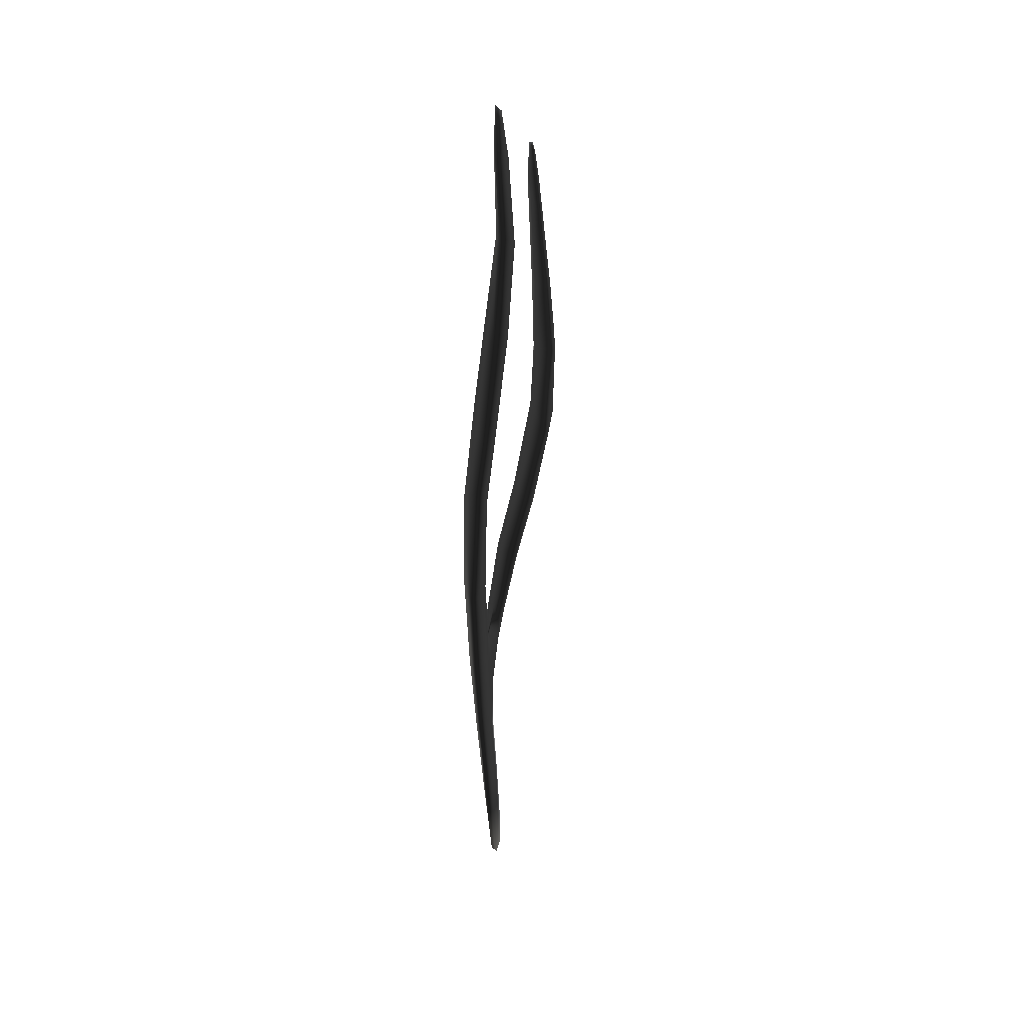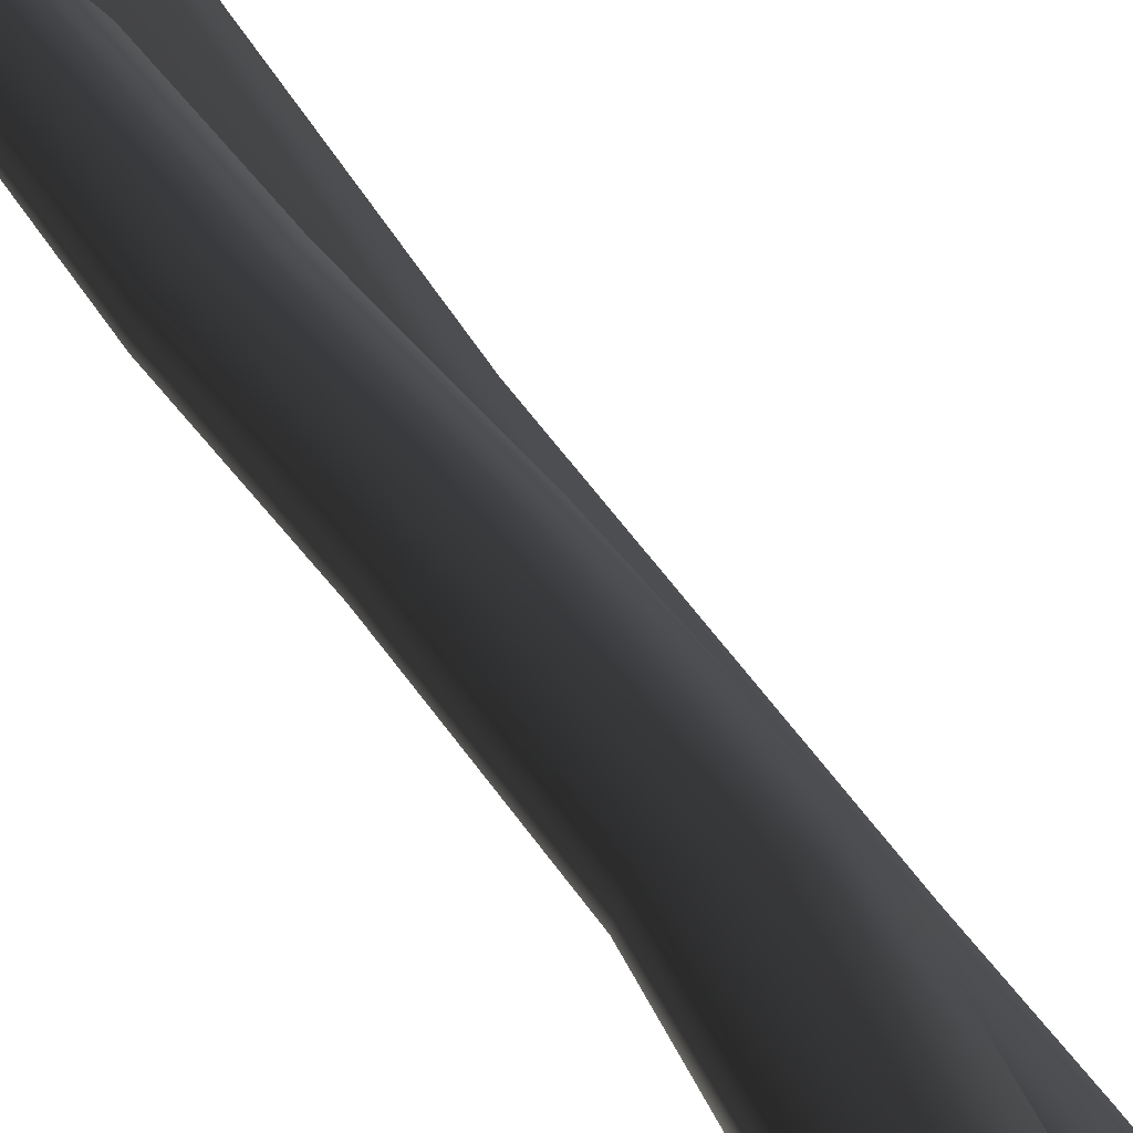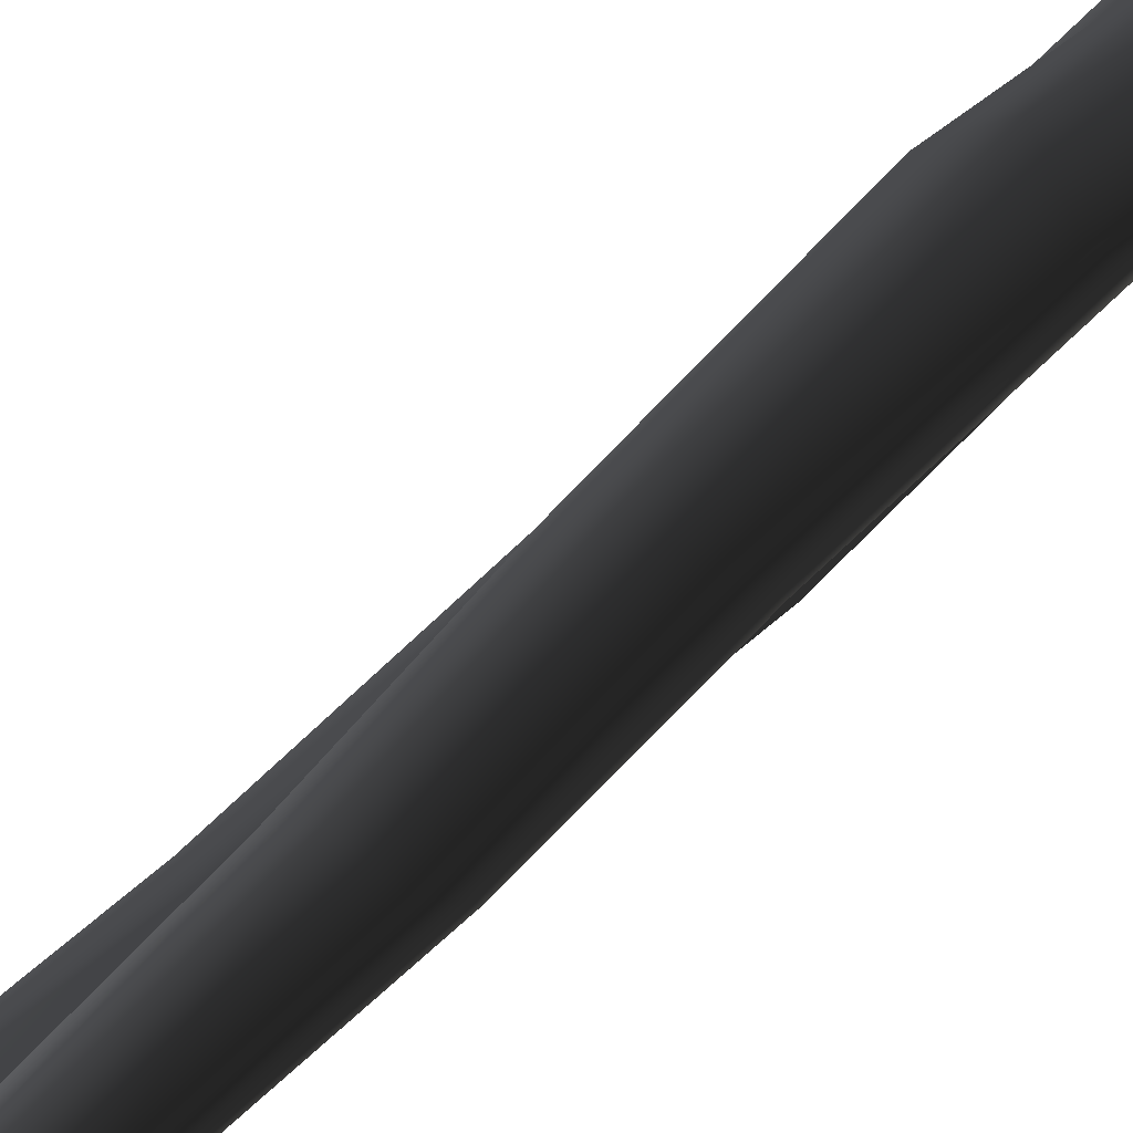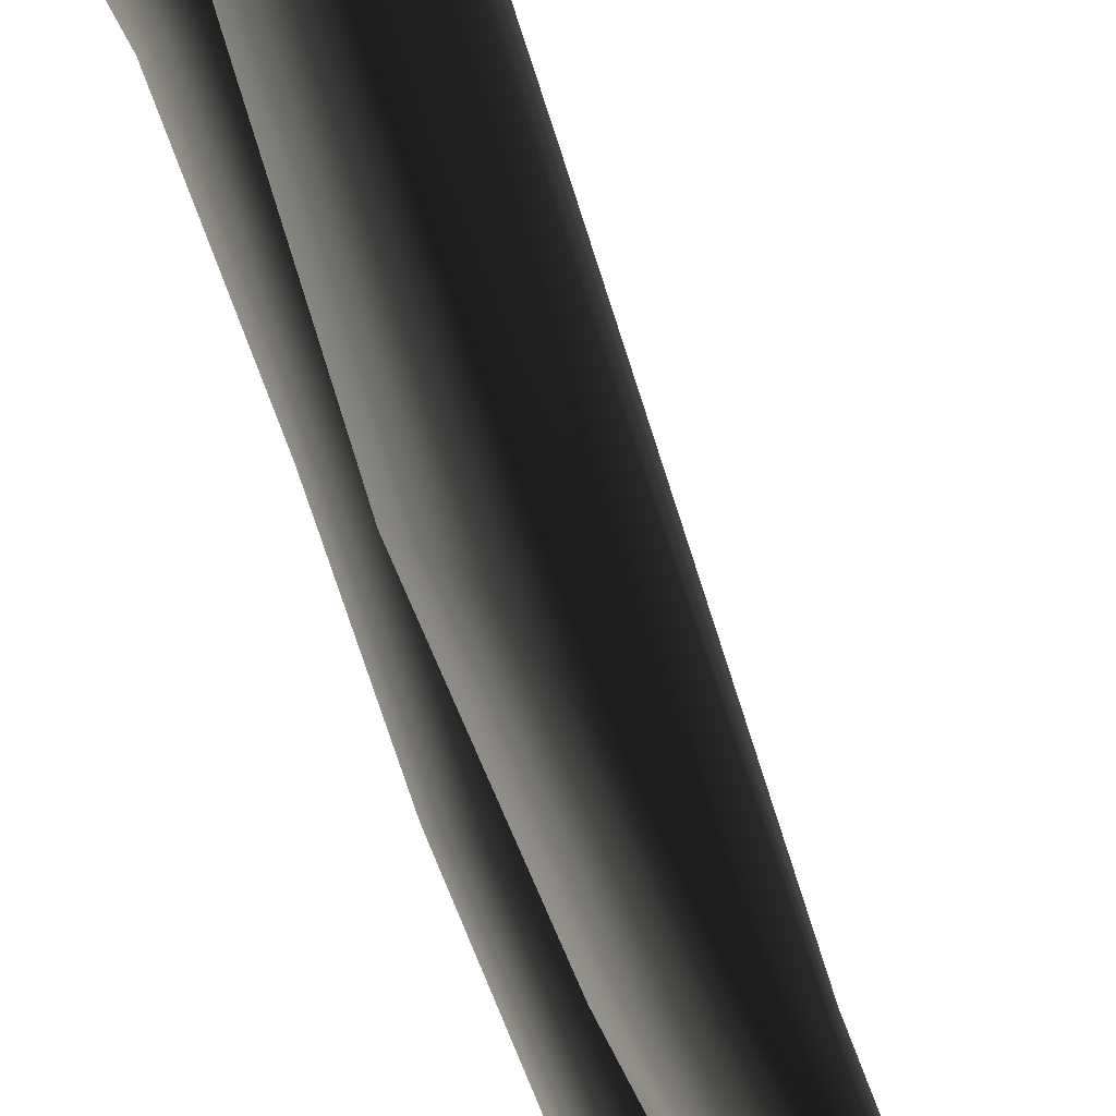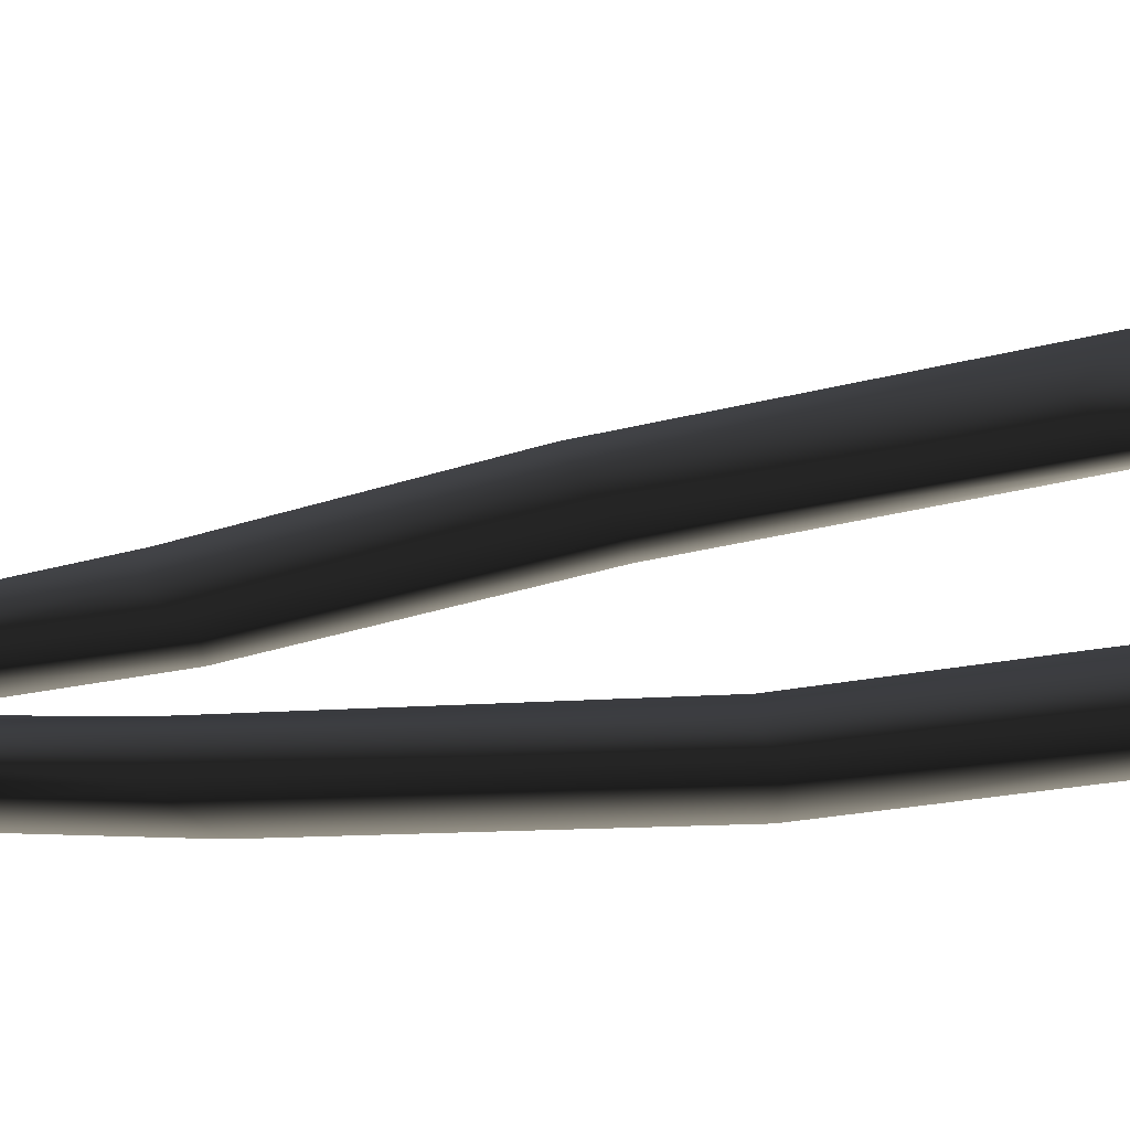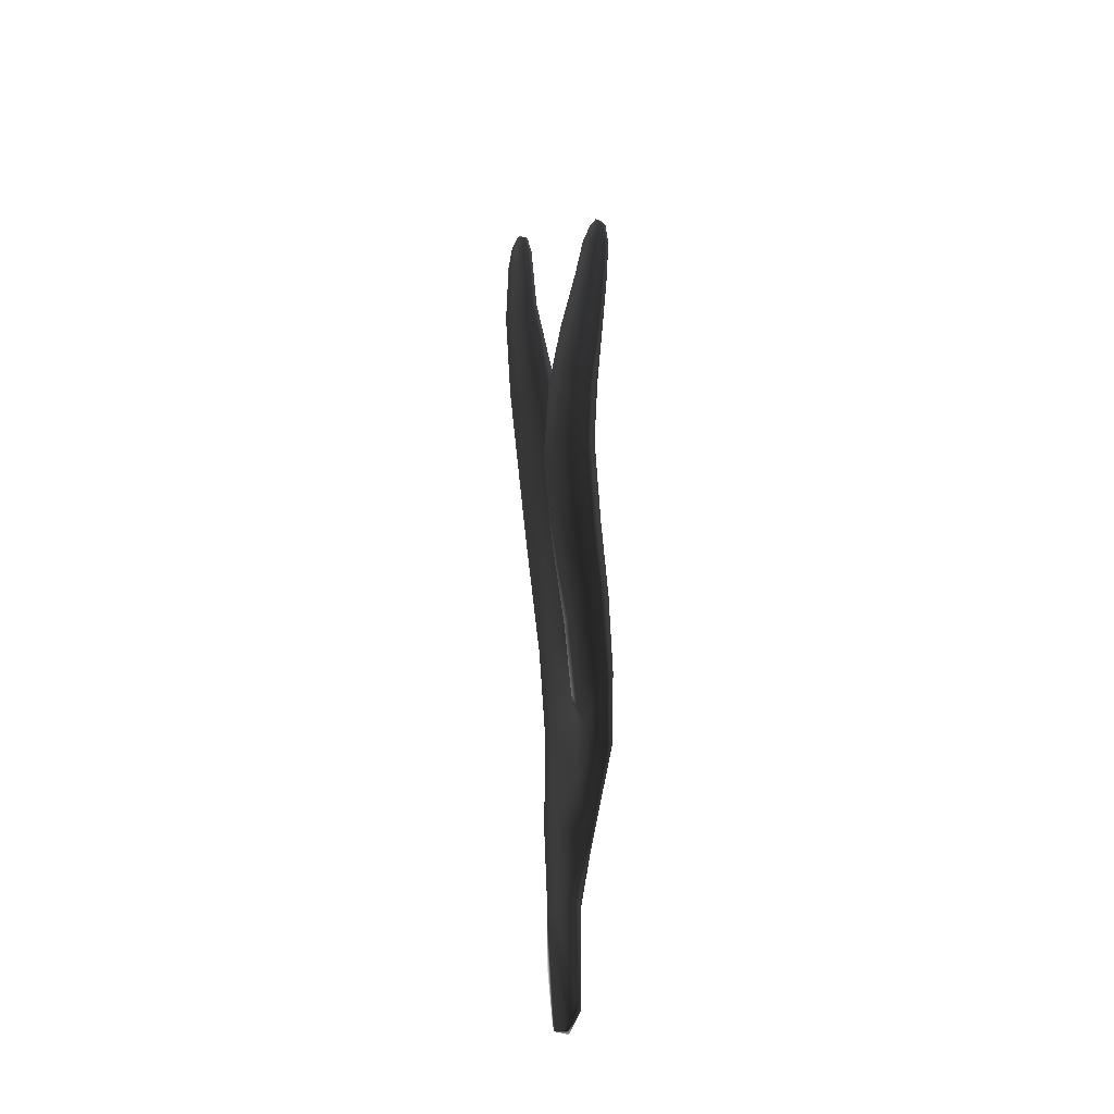
<metadata>
{"format":"obj","ext":"obj","renderer":"f3d","projection":"perspective","resolution":1024,"background":"white","views":[{"elev":32.0,"azim":-123.6,"up":"+Y"},{"elev":59.9,"azim":150.3,"up":"+Z"},{"elev":59.6,"azim":49.4,"up":"+Z"},{"elev":-53.8,"azim":-158.8,"up":"+Z"},{"elev":36.3,"azim":88.9,"up":"+Z"},{"elev":-32.5,"azim":8.6,"up":"+Y"}]}
</metadata>
<code>
g default
v 79.36 -0.6106 -55.23
v 79.61 -0.3033 -54.91
v 79.6 1.704 -55.12
v 79.31 1.536 -55.5
v 78.9 0.8567 -55.65
v 79.02 -0.2501 -55.47
v 79.25 3.519 -55.71
v 78.86 3.533 -55.86
v 79.61 3.691 -55.32
v 79.69 5.31 -55.25
v 79.24 5.556 -55.89
v 78.84 5.551 -56.01
v 79.23 7.821 -56.01
v 78.68 7.599 -56.18
v 79.7 7.542 -55.4
v 79.61 9.919 -55.4
v 79.16 9.905 -56.02
v 78.4 10.51 -56.2
v 78.92 12.33 -55.86
v 78.3 11.66 -56.09
v 79.32 12.19 -55.38
v 79.04 14.24 -55.29
v 78.65 14.39 -55.75
v 78.08 14.24 -55.95
v 78.39 16.16 -55.66
v 77.95 16.25 -55.86
v 78.67 16.25 -55.28
v 78.51 18.02 -55.5
v 78.27 17.84 -55.77
v 77.99 17.84 -55.93
v 78.18 18.82 -55.81
v 78.03 18.49 -55.9
v 78.38 18.6 -55.66
v 78.92 1.758 -55.52
v 79.08 -0.5118 -55.3
v 78.82 3.574 -55.73
v 78.82 5.651 -55.82
v 78.67 7.623 -55.97
v 78.35 10.45 -56.02
v 78.26 11.52 -55.92
v 78.02 14.15 -55.73
v 77.9 16.24 -55.69
v 77.91 17.9 -55.82
v 78 18.44 -55.78
v 78.16 18.69 -55.68
v 78.32 18.53 -55.56
v 78.43 17.96 -55.42
v 78.56 16.18 -55.19
v 78.87 14.04 -55.17
v 79.17 11.96 -55.27
v 79.46 9.814 -55.32
v 79.5 7.511 -55.3
v 79.54 5.675 -55.18
v 79.04 5.44 -55.52
v 78.97 7.587 -55.61
v 78.84 9.835 -55.64
v 78.72 11.16 -55.53
v 78.41 13.89 -55.38
v 78.17 15.97 -55.38
v 78.13 17.76 -55.54
v 79.79 2.79 -55.09
v 79.77 4.408 -55.21
v 80.04 6.128 -54.87
v 80.27 4.834 -54.8
v 79.61 6.442 -54.98
v 80.35 6.185 -54.45
v 80.31 7.767 -54.24
v 80.02 7.781 -54.6
v 79.41 7.972 -54.76
v 79.89 9.34 -54.25
v 79.2 9.452 -54.41
v 80.23 9.299 -53.87
v 80.16 11.07 -53.57
v 79.78 11.33 -53.89
v 79.08 11.04 -54.05
v 79.83 12.62 -53.78
v 79.21 12.84 -53.79
v 80.25 12.51 -53.5
v 80.38 13.85 -53.43
v 80.02 14.06 -53.71
v 79.49 14.32 -53.75
v 80.16 15.3 -53.68
v 79.79 15.66 -53.71
v 80.49 15.34 -53.46
v 80.53 16.24 -53.44
v 80.27 16.16 -53.65
v 80.01 16.56 -53.7
v 80.34 17 -53.59
v 80.17 16.98 -53.64
v 80.47 16.78 -53.5
v 80.48 16.19 -53.4
v 80.41 16.76 -53.46
v 80.43 15.33 -53.34
v 80.31 13.81 -53.3
v 80.1 12.33 -53.3
v 80 10.92 -53.42
v 80.05 9.131 -53.72
v 80.16 7.539 -54.13
v 80.21 6.006 -54.4
v 80.19 4.652 -54.65
v 79.79 2.885 -54.9
v 79.48 1.783 -55.02
v 79.54 -0.08316 -54.88
v 79.33 -0.5413 -55.04
v 79.14 1.8 -55.26
v 79.09 3.643 -55.41
v 79.55 4.345 -55.07
v 79.76 5.305 -54.78
v 79.73 6.124 -54.63
v 79.65 7.579 -54.32
v 79.5 9.074 -53.98
v 79.36 11.2 -53.59
v 79.56 12.94 -53.43
v 79.82 14.1 -53.4
v 80.04 15.49 -53.43
v 80.14 16.31 -53.47
v 80.25 17.02 -53.55
v 80.12 16.88 -53.58
v 79.96 16.46 -53.61
v 79.79 15.57 -53.6
v 79.47 14.17 -53.61
v 79.22 12.72 -53.65
v 79.06 10.91 -53.91
v 79.2 9.069 -54.3
v 79.38 7.463 -54.64
v 79.47 6.039 -54.94
g seaweed5 group4 kelp foliage4
f 1 2 4
f 4 2 3
f 1 4 6
f 6 4 5
f 7 8 4
f 4 8 5
f 4 3 7
f 7 3 9
f 7 9 11
f 11 9 10
f 7 11 8
f 8 11 12
f 13 14 11
f 11 14 12
f 10 15 11
f 11 15 13
f 15 16 13
f 13 16 17
f 13 17 14
f 14 17 18
f 17 19 18
f 18 19 20
f 16 21 17
f 17 21 19
f 21 22 19
f 19 22 23
f 23 24 19
f 19 24 20
f 23 25 24
f 24 25 26
f 22 27 23
f 23 27 25
f 27 28 25
f 25 28 29
f 25 29 26
f 26 29 30
f 31 32 29
f 29 32 30
f 28 33 29
f 29 33 31
f 34 35 5
f 5 35 6
f 5 8 34
f 34 8 36
f 8 12 36
f 36 12 37
f 12 14 37
f 37 14 38
f 14 18 38
f 38 18 39
f 18 20 39
f 39 20 40
f 24 41 20
f 20 41 40
f 24 26 41
f 41 26 42
f 26 30 42
f 42 30 43
f 30 32 43
f 43 32 44
f 32 31 44
f 44 31 45
f 31 33 45
f 45 33 46
f 33 28 46
f 46 28 47
f 28 27 47
f 47 27 48
f 27 22 48
f 48 22 49
f 22 21 49
f 49 21 50
f 21 16 50
f 50 16 51
f 16 15 51
f 51 15 52
f 10 53 15
f 15 53 52
f 52 53 55
f 55 53 54
f 54 37 55
f 55 37 38
f 39 56 38
f 38 56 55
f 56 51 55
f 55 51 52
f 40 57 39
f 39 57 56
f 56 57 51
f 51 57 50
f 41 58 40
f 40 58 57
f 57 58 50
f 50 58 49
f 49 58 48
f 48 58 59
f 58 41 59
f 59 41 42
f 43 60 42
f 42 60 59
f 59 60 48
f 48 60 47
f 47 60 46
f 46 60 45
f 43 44 60
f 60 44 45
f 3 61 9
f 9 61 62
f 61 64 62
f 9 62 10
f 62 63 10
f 10 63 65
f 62 64 63
f 63 64 66
f 63 66 68
f 68 66 67
f 63 68 65
f 65 68 69
f 68 70 69
f 69 70 71
f 68 67 70
f 70 67 72
f 70 72 74
f 74 72 73
f 74 75 70
f 70 75 71
f 76 77 74
f 74 77 75
f 74 73 76
f 76 73 78
f 76 78 80
f 80 78 79
f 80 81 76
f 76 81 77
f 82 83 80
f 80 83 81
f 80 79 82
f 82 79 84
f 82 84 86
f 86 84 85
f 82 86 83
f 83 86 87
f 88 89 86
f 86 89 87
f 85 90 86
f 86 90 88
f 91 92 85
f 85 92 90
f 85 84 91
f 91 84 93
f 84 79 93
f 93 79 94
f 79 78 94
f 94 78 95
f 78 73 95
f 95 73 96
f 73 72 96
f 96 72 97
f 72 67 97
f 97 67 98
f 67 66 98
f 98 66 99
f 66 64 99
f 99 64 100
f 61 101 64
f 64 101 100
f 3 102 61
f 61 102 101
f 2 103 3
f 3 103 102
f 102 103 105
f 105 103 104
f 104 35 105
f 105 35 34
f 36 106 34
f 34 106 105
f 37 54 36
f 36 54 106
f 102 105 101
f 101 105 106
f 101 106 107
f 107 106 54
f 54 53 107
f 101 107 100
f 100 107 108
f 100 108 99
f 99 108 109
f 109 110 99
f 99 110 98
f 110 111 98
f 98 111 97
f 111 112 97
f 97 112 96
f 112 113 96
f 96 113 95
f 113 114 95
f 95 114 94
f 114 115 94
f 94 115 93
f 115 116 93
f 93 116 91
f 91 116 92
f 92 116 117
f 117 88 92
f 92 88 90
f 88 117 89
f 89 117 118
f 89 118 87
f 87 118 119
f 87 119 83
f 83 119 120
f 83 120 81
f 81 120 121
f 81 121 77
f 77 121 122
f 77 122 75
f 75 122 123
f 75 123 71
f 71 123 124
f 71 124 69
f 69 124 125
f 69 125 65
f 65 125 126
f 126 53 65
f 65 53 10
f 107 53 108
f 108 53 126
f 108 126 109
f 126 125 109
f 109 125 110
f 125 124 110
f 110 124 111
f 124 123 111
f 111 123 112
f 123 122 112
f 112 122 113
f 122 121 113
f 113 121 114
f 121 120 114
f 114 120 115
f 120 119 115
f 115 119 116
f 119 118 116
f 116 118 117
f 6 35 1
f 1 35 104
f 103 2 104
f 104 2 1

</code>
